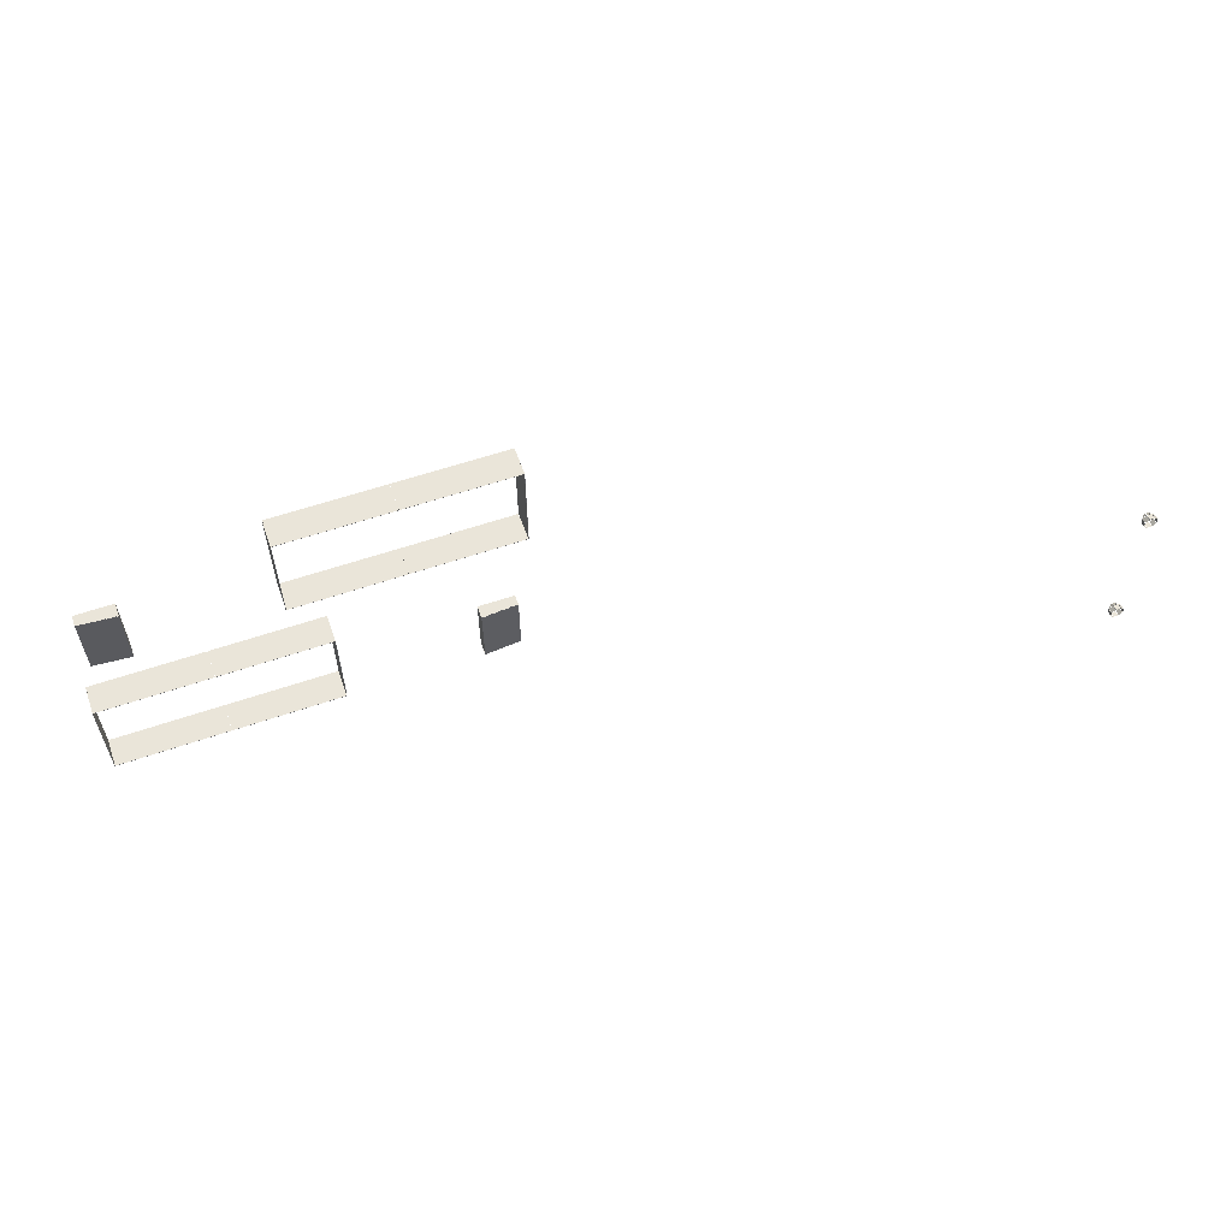
<metadata>
{"format":"obj","ext":"obj","renderer":"f3d","projection":"perspective","resolution":1024,"background":"white","views":[{"elev":58.3,"azim":160.4,"up":"+Z"}]}
</metadata>
<code>
v 0.1915 0.05142 0.1103
v -0.1601 0.05142 -0.1074
v 0.2058 0.04342 -0.03284
v 0.2058 0.04342 -0.1254
v 0.2058 0.01676 -0.07905
v 0.2058 0.01676 -0.07915
v 0.2056 0.04342 -0.07905
v 0.2056 0.04342 -0.07915
v 0.2056 0.01676 -0.03284
v 0.2056 0.01676 -0.1254
v 0.2055 0.04342 -0.03311
v 0.2055 0.04342 -0.1251
v 0.2055 0.01676 -0.03284
v 0.2055 0.01676 -0.1254
v 0.1915 0.05147 0.04966
v 0.1915 0.05142 0.04966
v 0.1915 0.04209 0.1101
v 0.1915 0.04209 0.11
v 0.1915 0.04209 0.04998
v 0.1915 0.04209 0.04992
v 0.1912 0.05142 0.11
v 0.1912 0.05142 0.04998
v 0.1577 0.05408 0.11
v 0.1577 0.05408 0.04998
v 0.1575 0.0544 0.1103
v 0.1575 0.0544 0.04966
v 0.1575 0.05408 0.1103
v 0.1575 0.05408 0.04966
v 0.1575 0.04209 0.1101
v 0.1575 0.04209 0.11
v 0.1575 0.04209 0.04998
v 0.1575 0.04209 0.04992
v 0.1022 0.04342 -0.03311
v 0.1022 0.04342 -0.1251
v 0.1022 0.01676 -0.03284
v 0.1022 0.01676 -0.1254
v 0.1021 0.04342 -0.03311
v 0.1021 0.04342 -0.1251
v 0.1021 0.01676 -0.03284
v 0.1021 0.01676 -0.1254
v 0.03224 0.04342 0.1273
v 0.03224 0.04342 0.03475
v 0.03224 0.01676 0.08106
v 0.03224 0.01676 0.08096
v 0.03197 0.01676 0.1273
v 0.03197 0.01676 0.03475
v 0.03197 0.04342 0.08106
v 0.03197 0.04342 0.08096
v 0.03192 0.04342 0.127
v 0.03192 0.04342 0.03502
v 0.03192 0.01676 0.1273
v 0.03192 0.01676 0.03475
v -0.001258 0.04342 -0.03311
v -0.001258 0.04342 -0.1251
v -0.001258 0.01676 -0.03284
v -0.001258 0.01676 -0.1254
v -0.001312 0.04342 -0.07905
v -0.001312 0.04342 -0.07915
v -0.001312 0.01676 -0.03284
v -0.001312 0.01676 -0.1254
v -0.001578 0.04342 -0.03284
v -0.001578 0.04342 -0.1254
v -0.001578 0.01676 -0.07905
v -0.001578 0.01676 -0.07915
v -0.07141 0.04342 0.127
v -0.07141 0.04342 0.03502
v -0.07141 0.01676 0.1273
v -0.07141 0.01676 0.03475
v -0.07151 0.04342 0.127
v -0.07151 0.04342 0.03502
v -0.07151 0.01676 0.1273
v -0.07151 0.01676 0.03475
v -0.1261 0.0544 -0.04676
v -0.1261 0.0544 -0.1074
v -0.1261 0.05408 -0.04676
v -0.1261 0.05408 -0.1074
v -0.1261 0.04209 -0.04703
v -0.1261 0.04209 -0.04708
v -0.1261 0.04209 -0.1071
v -0.1261 0.04209 -0.1072
v -0.1263 0.05408 -0.04708
v -0.1263 0.05408 -0.1071
v -0.1598 0.05142 -0.04708
v -0.1598 0.05142 -0.1071
v -0.1601 0.05147 -0.04676
v -0.1601 0.05142 -0.04676
v -0.1601 0.04209 -0.04703
v -0.1601 0.04209 -0.04708
v -0.1601 0.04209 -0.1071
v -0.1601 0.04209 -0.1072
v -0.1748 0.04342 0.127
v -0.1748 0.04342 0.03502
v -0.1748 0.01676 0.1273
v -0.1748 0.01676 0.03475
v -0.1749 0.04342 0.08106
v -0.1749 0.04342 0.08096
v -0.1749 0.01676 0.1273
v -0.1749 0.01676 0.03475
v -0.1752 0.01676 0.08106
v -0.1752 0.01676 0.08096
v -0.1752 0.04342 0.1273
v -0.1752 0.04342 0.03475
v -0.6439 0.2204 0.06698
v -0.6439 0.2204 -0.07119
v -0.6439 0.2156 0.07119
v -0.6439 0.2156 -0.06698
v -0.644 0.2204 0.07119
v -0.644 0.2204 -0.06698
v -0.644 0.2156 0.06698
v -0.644 0.2156 -0.07119
v -0.6441 0.2204 0.06641
v -0.6441 0.2204 -0.07176
v -0.6441 0.2156 0.07176
v -0.6441 0.2156 -0.06641
v -0.6441 0.2151 0.06706
v -0.6441 0.2151 -0.07111
v -0.6442 0.2204 0.0717
v -0.6442 0.2204 -0.06647
v -0.6442 0.2156 0.06647
v -0.6442 0.2156 -0.0717
v -0.6442 0.2152 0.06706
v -0.6442 0.2152 -0.07111
v -0.6443 0.2151 0.06653
v -0.6443 0.2151 -0.07164
v -0.6444 0.2152 0.06658
v -0.6444 0.2152 -0.0716
v -0.6471 0.2204 0.07474
v -0.6471 0.2204 -0.06343
v -0.6471 0.2156 0.06343
v -0.6471 0.2156 -0.07474
v -0.6472 0.2204 0.0635
v -0.6472 0.2204 -0.07467
v -0.6472 0.2156 0.07467
v -0.6472 0.2156 -0.0635
v -0.6472 0.2151 0.07451
v -0.6472 0.2151 -0.06366
v -0.6473 0.2152 0.07446
v -0.6473 0.2152 -0.06371
v -0.6473 0.2118 0.0698
v -0.6473 0.2118 -0.06837
v -0.6474 0.2119 0.0698
v -0.6474 0.2119 -0.06837
v -0.6475 0.2118 0.07032
v -0.6475 0.2118 -0.06785
v -0.6476 0.2119 0.07027
v -0.6476 0.2119 -0.0679
v -0.6477 0.2204 0.07498
v -0.6477 0.2204 0.06329
v -0.6477 0.2204 -0.0632
v -0.6477 0.2204 -0.07489
v -0.6477 0.2156 0.07489
v -0.6477 0.2156 0.0632
v -0.6477 0.2156 -0.06329
v -0.6477 0.2156 -0.07498
v -0.6477 0.2152 0.07466
v -0.6477 0.2152 -0.06351
v -0.6477 0.2151 0.07473
v -0.6477 0.2151 -0.06344
v -0.6485 0.2118 0.06684
v -0.6485 0.2118 -0.07133
v -0.6486 0.2119 0.06688
v -0.6486 0.2119 -0.07129
v -0.6491 0.2119 0.06669
v -0.6491 0.2119 -0.07148
v -0.6491 0.2118 0.06662
v -0.6491 0.2118 -0.07155
v -0.6505 0.2119 0.07148
v -0.6505 0.2119 -0.06669
v -0.6505 0.2118 0.07155
v -0.6505 0.2118 -0.06662
v -0.651 0.2119 0.07129
v -0.651 0.2119 -0.06688
v -0.651 0.2118 0.07133
v -0.651 0.2118 -0.06684
v -0.6518 0.2152 0.06351
v -0.6518 0.2152 -0.07466
v -0.6518 0.2151 0.06344
v -0.6518 0.2151 -0.07473
v -0.6519 0.2204 0.07489
v -0.6519 0.2204 0.0632
v -0.6519 0.2204 -0.06329
v -0.6519 0.2204 -0.07498
v -0.6519 0.2156 0.07498
v -0.6519 0.2156 0.06329
v -0.6519 0.2156 -0.0632
v -0.6519 0.2156 -0.07489
v -0.652 0.2119 0.0679
v -0.652 0.2119 -0.07027
v -0.652 0.2118 0.06785
v -0.652 0.2118 -0.07032
v -0.6522 0.2119 0.06837
v -0.6522 0.2119 -0.0698
v -0.6522 0.2118 0.06837
v -0.6522 0.2118 -0.0698
v -0.6523 0.2152 0.06371
v -0.6523 0.2152 -0.07446
v -0.6523 0.2151 0.06366
v -0.6523 0.2151 -0.07451
v -0.6524 0.2204 0.07467
v -0.6524 0.2204 -0.0635
v -0.6524 0.2156 0.0635
v -0.6524 0.2156 -0.07467
v -0.6524 0.2204 0.06343
v -0.6524 0.2204 -0.07474
v -0.6524 0.2156 0.07474
v -0.6524 0.2156 -0.06343
v -0.6551 0.2152 0.0716
v -0.6551 0.2152 -0.06658
v -0.6552 0.2151 0.07164
v -0.6552 0.2151 -0.06653
v -0.6553 0.2152 0.07111
v -0.6553 0.2152 -0.06706
v -0.6554 0.2204 0.06647
v -0.6554 0.2204 -0.0717
v -0.6554 0.2156 0.0717
v -0.6554 0.2156 -0.06647
v -0.6554 0.2151 0.07111
v -0.6554 0.2151 -0.06706
v -0.6554 0.2204 0.07176
v -0.6554 0.2204 -0.06641
v -0.6554 0.2156 0.06641
v -0.6554 0.2156 -0.07176
v -0.6556 0.2204 0.06698
v -0.6556 0.2204 -0.07119
v -0.6556 0.2156 0.07119
v -0.6556 0.2156 -0.06698
v -0.6557 0.2204 0.07119
v -0.6557 0.2204 -0.06698
v -0.6557 0.2156 0.06698
v -0.6557 0.2156 -0.07119
v 0.2058 0.04342 -0.07905
v 0.2058 0.04342 -0.07915
v 0.2058 0.01676 -0.03284
v 0.2058 0.01676 -0.1254
v 0.2056 0.04342 -0.03284
v 0.2056 0.04342 -0.1254
v 0.2056 0.01676 -0.07905
v 0.2056 0.01676 -0.07915
v 0.2055 0.04342 -0.03284
v 0.2055 0.04342 -0.1254
v 0.2055 0.01676 -0.03311
v 0.2055 0.01676 -0.1251
v 0.1915 0.05174 0.1103
v 0.1915 0.05174 0.04966
v 0.1915 0.05142 0.1101
v 0.1915 0.05142 0.11
v 0.1915 0.05142 0.04998
v 0.1915 0.05142 0.04992
v 0.1915 0.04209 0.1103
v 0.1915 0.04209 0.04966
v 0.1912 0.04209 0.11
v 0.1912 0.04209 0.04998
v 0.1577 0.04209 0.11
v 0.1577 0.04209 0.04998
v 0.1575 0.05414 0.1103
v 0.1575 0.05414 0.04966
v 0.1575 0.05408 0.1101
v 0.1575 0.05408 0.11
v 0.1575 0.05408 0.04998
v 0.1575 0.05408 0.04992
v 0.1575 0.04209 0.1103
v 0.1575 0.04209 0.04966
v 0.1022 0.04342 -0.03284
v 0.1022 0.04342 -0.1254
v 0.1022 0.01676 -0.03311
v 0.1022 0.01676 -0.1251
v 0.1021 0.04342 -0.03284
v 0.1021 0.04342 -0.1254
v 0.1021 0.01676 -0.03311
v 0.1021 0.01676 -0.1251
v 0.03224 0.04342 0.08106
v 0.03224 0.04342 0.08096
v 0.03224 0.01676 0.1273
v 0.03224 0.01676 0.03475
v 0.03197 0.04342 0.1273
v 0.03197 0.04342 0.03475
v 0.03197 0.01676 0.08106
v 0.03197 0.01676 0.08096
v 0.03192 0.04342 0.1273
v 0.03192 0.04342 0.03475
v 0.03192 0.01676 0.127
v 0.03192 0.01676 0.03502
v -0.001258 0.04342 -0.03284
v -0.001258 0.04342 -0.1254
v -0.001258 0.01676 -0.03311
v -0.001258 0.01676 -0.1251
v -0.001312 0.04342 -0.03284
v -0.001312 0.04342 -0.1254
v -0.001312 0.01676 -0.07905
v -0.001312 0.01676 -0.07915
v -0.001578 0.04342 -0.07905
v -0.001578 0.04342 -0.07915
v -0.001578 0.01676 -0.03284
v -0.001578 0.01676 -0.1254
v -0.07141 0.04342 0.1273
v -0.07141 0.04342 0.03475
v -0.07141 0.01676 0.127
v -0.07141 0.01676 0.03502
v -0.07151 0.04342 0.1273
v -0.07151 0.04342 0.03475
v -0.07151 0.01676 0.127
v -0.07151 0.01676 0.03502
v -0.1261 0.05414 -0.04676
v -0.1261 0.05414 -0.1074
v -0.1261 0.05408 -0.04703
v -0.1261 0.05408 -0.04708
v -0.1261 0.05408 -0.1071
v -0.1261 0.05408 -0.1072
v -0.1261 0.04209 -0.04676
v -0.1261 0.04209 -0.1074
v -0.1263 0.04209 -0.04708
v -0.1263 0.04209 -0.1071
v -0.1598 0.04209 -0.04708
v -0.1598 0.04209 -0.1071
v -0.1601 0.05174 -0.04676
v -0.1601 0.05174 -0.1074
v -0.1601 0.05142 -0.04703
v -0.1601 0.05142 -0.04708
v -0.1601 0.05142 -0.1071
v -0.1601 0.05142 -0.1072
v -0.1601 0.04209 -0.04676
v -0.1601 0.04209 -0.1074
v -0.1748 0.04342 0.1273
v -0.1748 0.04342 0.03475
v -0.1748 0.01676 0.127
v -0.1748 0.01676 0.03502
v -0.1749 0.04342 0.1273
v -0.1749 0.04342 0.03475
v -0.1749 0.01676 0.08106
v -0.1749 0.01676 0.08096
v -0.1752 0.04342 0.08106
v -0.1752 0.04342 0.08096
v -0.1752 0.01676 0.1273
v -0.1752 0.01676 0.03475
v -0.6439 0.2204 0.07119
v -0.6439 0.2204 -0.06698
v -0.6439 0.2156 0.06698
v -0.6439 0.2156 -0.07119
v -0.644 0.2204 0.06698
v -0.644 0.2204 -0.07119
v -0.644 0.2156 0.07119
v -0.644 0.2156 -0.06698
v -0.6441 0.2204 0.07176
v -0.6441 0.2204 -0.06641
v -0.6441 0.2156 0.06641
v -0.6441 0.2156 -0.07176
v -0.6441 0.2151 0.07111
v -0.6441 0.2151 -0.06706
v -0.6442 0.2204 0.06647
v -0.6442 0.2204 -0.0717
v -0.6442 0.2156 0.0717
v -0.6442 0.2156 -0.06647
v -0.6442 0.2152 0.07111
v -0.6442 0.2152 -0.06706
v -0.6443 0.2151 0.07164
v -0.6443 0.2151 -0.06653
v -0.6444 0.2152 0.0716
v -0.6444 0.2152 -0.06658
v -0.6471 0.2204 0.06343
v -0.6471 0.2204 -0.07474
v -0.6471 0.2156 0.07474
v -0.6471 0.2156 -0.06343
v -0.6472 0.2204 0.07467
v -0.6472 0.2204 -0.0635
v -0.6472 0.2156 0.0635
v -0.6472 0.2156 -0.07467
v -0.6472 0.2151 0.06366
v -0.6472 0.2151 -0.07451
v -0.6473 0.2152 0.06371
v -0.6473 0.2152 -0.07446
v -0.6473 0.2118 0.06837
v -0.6473 0.2118 -0.0698
v -0.6474 0.2119 0.06837
v -0.6474 0.2119 -0.0698
v -0.6475 0.2118 0.06785
v -0.6475 0.2118 -0.07032
v -0.6476 0.2119 0.0679
v -0.6476 0.2119 -0.07027
v -0.6477 0.2204 0.07489
v -0.6477 0.2204 0.0632
v -0.6477 0.2204 -0.06329
v -0.6477 0.2204 -0.07498
v -0.6477 0.2156 0.07498
v -0.6477 0.2156 0.06329
v -0.6477 0.2156 -0.0632
v -0.6477 0.2156 -0.07489
v -0.6477 0.2152 0.06351
v -0.6477 0.2152 -0.07466
v -0.6477 0.2151 0.06344
v -0.6477 0.2151 -0.07473
v -0.6485 0.2118 0.07133
v -0.6485 0.2118 -0.06684
v -0.6486 0.2119 0.07129
v -0.6486 0.2119 -0.06688
v -0.6491 0.2119 0.07148
v -0.6491 0.2119 -0.06669
v -0.6491 0.2118 0.07155
v -0.6491 0.2118 -0.06662
v -0.6505 0.2119 0.06669
v -0.6505 0.2119 -0.07148
v -0.6505 0.2118 0.06662
v -0.6505 0.2118 -0.07155
v -0.651 0.2119 0.06688
v -0.651 0.2119 -0.07129
v -0.651 0.2118 0.06684
v -0.651 0.2118 -0.07133
v -0.6518 0.2152 0.07466
v -0.6518 0.2152 -0.06351
v -0.6518 0.2151 0.07473
v -0.6518 0.2151 -0.06344
v -0.6519 0.2204 0.07498
v -0.6519 0.2204 0.06329
v -0.6519 0.2204 -0.0632
v -0.6519 0.2204 -0.07489
v -0.6519 0.2156 0.07489
v -0.6519 0.2156 0.0632
v -0.6519 0.2156 -0.06329
v -0.6519 0.2156 -0.07498
v -0.652 0.2119 0.07027
v -0.652 0.2119 -0.0679
v -0.652 0.2118 0.07032
v -0.652 0.2118 -0.06785
v -0.6522 0.2119 0.0698
v -0.6522 0.2119 -0.06837
v -0.6522 0.2118 0.0698
v -0.6522 0.2118 -0.06837
v -0.6523 0.2152 0.07446
v -0.6523 0.2152 -0.06371
v -0.6523 0.2151 0.07451
v -0.6523 0.2151 -0.06366
v -0.6524 0.2204 0.0635
v -0.6524 0.2204 -0.07467
v -0.6524 0.2156 0.07467
v -0.6524 0.2156 -0.0635
v -0.6524 0.2204 0.07474
v -0.6524 0.2204 -0.06343
v -0.6524 0.2156 0.06343
v -0.6524 0.2156 -0.07474
v -0.6551 0.2152 0.06658
v -0.6551 0.2152 -0.0716
v -0.6552 0.2151 0.06653
v -0.6552 0.2151 -0.07164
v -0.6553 0.2152 0.06706
v -0.6553 0.2152 -0.07111
v -0.6554 0.2204 0.0717
v -0.6554 0.2204 -0.06647
v -0.6554 0.2156 0.06647
v -0.6554 0.2156 -0.0717
v -0.6554 0.2151 0.06706
v -0.6554 0.2151 -0.07111
v -0.6554 0.2204 0.06641
v -0.6554 0.2204 -0.07176
v -0.6554 0.2156 0.07176
v -0.6554 0.2156 -0.06641
v -0.6556 0.2204 0.07119
v -0.6556 0.2204 -0.06698
v -0.6556 0.2156 0.06698
v -0.6556 0.2156 -0.07119
v -0.6557 0.2204 0.06698
v -0.6557 0.2204 -0.07119
v -0.6557 0.2156 0.07119
v -0.6557 0.2156 -0.06698
f 105 341 109
f 105 109 337
f 337 109 339
f 337 339 103
f 107 339 109
f 107 109 341
f 115 371 373
f 115 373 121
f 347 115 121
f 347 121 353
f 141 353 121
f 141 121 373
f 145 393 137
f 145 137 357
f 137 135 355
f 137 355 357
f 357 355 143
f 357 143 145
f 393 391 135
f 393 135 137
f 391 393 145
f 391 145 143
f 117 351 133
f 117 133 363
f 351 117 343
f 351 343 113
f 363 133 361
f 363 361 127
f 117 363 127
f 117 127 343
f 133 351 113
f 133 113 361
f 135 391 143
f 135 143 355
f 127 361 113
f 127 113 343
f 147 411 183
f 147 183 383
f 169 397 157
f 169 157 409
f 183 415 151
f 183 151 383
f 147 379 179
f 147 179 411
f 411 179 415
f 411 415 183
f 383 151 379
f 383 379 147
f 179 379 151
f 179 151 415
f 397 169 167
f 397 167 395
f 169 409 407
f 169 407 167
f 157 397 395
f 157 395 155
f 409 157 155
f 409 155 407
f 167 407 155
f 167 155 395
f 171 419 207
f 171 207 427
f 207 209 429
f 207 429 427
f 427 429 173
f 427 173 171
f 419 421 209
f 419 209 207
f 171 173 421
f 171 421 419
f 199 433 215
f 199 215 445
f 433 199 435
f 433 435 205
f 445 215 453
f 445 453 219
f 199 445 219
f 199 219 435
f 215 433 205
f 215 205 453
f 209 421 173
f 209 173 429
f 219 453 205
f 219 205 435
f 227 459 229
f 227 229 461
f 193 425 217
f 193 217 449
f 229 457 225
f 229 225 461
f 227 455 223
f 227 223 459
f 459 223 457
f 459 457 229
f 461 225 455
f 461 455 227
f 223 455 225
f 223 225 457
f 425 193 191
f 425 191 423
f 193 449 443
f 193 443 191
f 217 425 423
f 217 423 211
f 449 217 211
f 449 211 443
f 191 443 211
f 191 211 423
f 187 403 195
f 187 195 439
f 195 197 441
f 195 441 439
f 439 441 189
f 439 189 187
f 403 405 197
f 403 197 195
f 187 189 405
f 187 405 403
f 213 447 201
f 213 201 431
f 447 213 451
f 447 451 221
f 431 201 437
f 431 437 203
f 213 431 203
f 213 203 451
f 201 447 221
f 201 221 437
f 197 405 189
f 197 189 441
f 203 437 221
f 203 221 451
f 180 380 152
f 180 152 416
f 165 401 177
f 165 177 389
f 152 384 184
f 152 184 416
f 180 412 148
f 180 148 380
f 380 148 384
f 380 384 152
f 416 184 412
f 416 412 180
f 148 412 184
f 148 184 384
f 401 165 163
f 401 163 399
f 165 389 387
f 165 387 163
f 177 401 399
f 177 399 175
f 389 177 175
f 389 175 387
f 163 387 175
f 163 175 399
f 161 377 125
f 161 125 369
f 125 123 367
f 125 367 369
f 369 367 159
f 369 159 161
f 377 375 123
f 377 123 125
f 161 159 375
f 161 375 377
f 131 365 119
f 131 119 349
f 365 131 359
f 365 359 129
f 349 119 345
f 349 345 111
f 131 349 111
f 131 111 359
f 119 365 129
f 119 129 345
f 123 375 159
f 123 159 367
f 111 345 129
f 111 129 359
f 103 335 105
f 103 105 337
f 139 371 115
f 139 115 347
f 103 339 107
f 103 107 335
f 335 107 341
f 335 341 105
f 371 139 141
f 371 141 373
f 139 347 353
f 139 353 141
f 36 264 34
f 36 34 266
f 36 14 240
f 36 240 264
f 12 34 264
f 12 264 240
f 242 266 34
f 242 34 12
f 14 36 266
f 14 266 242
f 14 242 12
f 14 12 240
f 4 236 10
f 4 10 234
f 238 6 234
f 238 234 10
f 8 238 10
f 8 10 236
f 232 8 236
f 232 236 4
f 6 232 4
f 6 4 234
f 6 238 8
f 6 8 232
f 72 300 70
f 72 70 302
f 72 94 324
f 72 324 300
f 92 70 300
f 92 300 324
f 326 302 70
f 326 70 92
f 94 72 302
f 94 302 326
f 94 326 92
f 94 92 324
f 102 328 98
f 102 98 334
f 330 100 334
f 330 334 98
f 96 330 98
f 96 98 328
f 332 96 328
f 332 328 102
f 100 332 102
f 100 102 334
f 100 330 96
f 100 96 332
f 71 299 69
f 71 69 301
f 71 93 323
f 71 323 299
f 91 69 299
f 91 299 323
f 325 301 69
f 325 69 91
f 93 71 301
f 93 301 325
f 93 325 91
f 93 91 323
f 101 327 97
f 101 97 333
f 329 99 333
f 329 333 97
f 95 329 97
f 95 97 327
f 331 95 327
f 331 327 101
f 99 331 101
f 99 101 333
f 99 329 95
f 99 95 331
f 85 303 73
f 85 73 315
f 85 2 304
f 85 304 303
f 74 73 303
f 74 303 304
f 316 315 73
f 316 73 74
f 2 85 315
f 2 315 316
f 2 316 74
f 2 74 304
f 310 322 2
f 310 2 76
f 308 320 90
f 308 90 80
f 80 90 322
f 80 322 310
f 89 319 84
f 89 84 314
f 2 322 90
f 2 90 320
f 76 2 320
f 76 320 308
f 76 308 80
f 76 80 310
f 79 312 82
f 79 82 307
f 311 81 82
f 311 82 312
f 81 306 307
f 81 307 82
f 306 78 79
f 306 79 307
f 78 311 312
f 78 312 79
f 78 306 81
f 78 81 311
f 75 309 77
f 75 77 305
f 75 305 317
f 75 317 86
f 86 317 87
f 86 87 321
f 88 313 83
f 88 83 318
f 88 89 314
f 88 314 313
f 318 319 89
f 318 89 88
f 83 84 319
f 83 319 318
f 313 314 84
f 313 84 83
f 77 309 321
f 77 321 87
f 305 77 87
f 305 87 317
f 309 75 86
f 309 86 321
f 35 263 33
f 35 33 265
f 35 13 239
f 35 239 263
f 11 33 263
f 11 263 239
f 241 265 33
f 241 33 11
f 13 35 265
f 13 265 241
f 13 241 11
f 13 11 239
f 3 235 9
f 3 9 233
f 237 5 233
f 237 233 9
f 7 237 9
f 7 9 235
f 231 7 235
f 231 235 3
f 5 231 3
f 5 3 233
f 5 237 7
f 5 7 231
f 67 295 65
f 67 65 297
f 67 51 279
f 67 279 295
f 49 65 295
f 49 295 279
f 281 297 65
f 281 65 49
f 51 67 297
f 51 297 281
f 51 281 49
f 51 49 279
f 41 275 45
f 41 45 273
f 277 43 273
f 277 273 45
f 47 277 45
f 47 45 275
f 271 47 275
f 271 275 41
f 43 271 41
f 43 41 273
f 43 277 47
f 43 47 271
f 39 267 37
f 39 37 269
f 39 55 283
f 39 283 267
f 53 37 267
f 53 267 283
f 285 269 37
f 285 37 53
f 55 39 269
f 55 269 285
f 55 285 53
f 55 53 283
f 61 287 59
f 61 59 293
f 289 63 293
f 289 293 59
f 57 289 59
f 57 59 287
f 291 57 287
f 291 287 61
f 63 291 61
f 63 61 293
f 63 289 57
f 63 57 291
f 68 296 66
f 68 66 298
f 68 52 280
f 68 280 296
f 50 66 296
f 50 296 280
f 282 298 66
f 282 66 50
f 52 68 298
f 52 298 282
f 52 282 50
f 52 50 280
f 42 276 46
f 42 46 274
f 278 44 274
f 278 274 46
f 48 278 46
f 48 46 276
f 272 48 276
f 272 276 42
f 44 272 42
f 44 42 274
f 44 278 48
f 44 48 272
f 40 268 38
f 40 38 270
f 40 56 284
f 40 284 268
f 54 38 268
f 54 268 284
f 286 270 38
f 286 38 54
f 56 40 270
f 56 270 286
f 56 286 54
f 56 54 284
f 62 288 60
f 62 60 294
f 290 64 294
f 290 294 60
f 58 290 60
f 58 60 288
f 292 58 288
f 292 288 62
f 64 292 62
f 64 62 294
f 64 290 58
f 64 58 292
f 15 256 26
f 15 26 244
f 15 1 255
f 15 255 256
f 25 26 256
f 25 256 255
f 243 244 26
f 243 26 25
f 1 15 244
f 1 244 243
f 1 243 25
f 1 25 255
f 261 249 1
f 261 1 27
f 257 245 17
f 257 17 29
f 29 17 249
f 29 249 261
f 18 246 21
f 18 21 251
f 1 249 17
f 1 17 245
f 27 1 245
f 27 245 257
f 27 257 29
f 27 29 261
f 30 253 23
f 30 23 258
f 254 24 23
f 254 23 253
f 24 259 258
f 24 258 23
f 259 31 30
f 259 30 258
f 31 254 253
f 31 253 30
f 31 259 24
f 31 24 254
f 28 262 32
f 28 32 260
f 28 260 248
f 28 248 16
f 16 248 20
f 16 20 250
f 19 252 22
f 19 22 247
f 19 18 251
f 19 251 252
f 247 246 18
f 247 18 19
f 22 21 246
f 22 246 247
f 252 251 21
f 252 21 22
f 32 262 250
f 32 250 20
f 260 32 20
f 260 20 248
f 262 28 16
f 262 16 250
f 106 342 110
f 106 110 338
f 338 110 340
f 338 340 104
f 108 340 110
f 108 110 342
f 116 372 374
f 116 374 122
f 348 116 122
f 348 122 354
f 142 354 122
f 142 122 374
f 146 394 138
f 146 138 358
f 138 136 356
f 138 356 358
f 358 356 144
f 358 144 146
f 394 392 136
f 394 136 138
f 392 394 146
f 392 146 144
f 118 352 134
f 118 134 364
f 352 118 344
f 352 344 114
f 364 134 362
f 364 362 128
f 118 364 128
f 118 128 344
f 134 352 114
f 134 114 362
f 136 392 144
f 136 144 356
f 128 362 114
f 128 114 344
f 149 413 185
f 149 185 385
f 170 398 158
f 170 158 410
f 185 417 153
f 185 153 385
f 149 381 181
f 149 181 413
f 413 181 417
f 413 417 185
f 385 153 381
f 385 381 149
f 181 381 153
f 181 153 417
f 398 170 168
f 398 168 396
f 170 410 408
f 170 408 168
f 158 398 396
f 158 396 156
f 410 158 156
f 410 156 408
f 168 408 156
f 168 156 396
f 172 420 208
f 172 208 428
f 208 210 430
f 208 430 428
f 428 430 174
f 428 174 172
f 420 422 210
f 420 210 208
f 172 174 422
f 172 422 420
f 200 434 216
f 200 216 446
f 434 200 436
f 434 436 206
f 446 216 454
f 446 454 220
f 200 446 220
f 200 220 436
f 216 434 206
f 216 206 454
f 210 422 174
f 210 174 430
f 220 454 206
f 220 206 436
f 228 460 230
f 228 230 462
f 194 426 218
f 194 218 450
f 230 458 226
f 230 226 462
f 228 456 224
f 228 224 460
f 460 224 458
f 460 458 230
f 462 226 456
f 462 456 228
f 224 456 226
f 224 226 458
f 426 194 192
f 426 192 424
f 194 450 444
f 194 444 192
f 218 426 424
f 218 424 212
f 450 218 212
f 450 212 444
f 192 444 212
f 192 212 424
f 188 404 196
f 188 196 440
f 196 198 442
f 196 442 440
f 440 442 190
f 440 190 188
f 404 406 198
f 404 198 196
f 188 190 406
f 188 406 404
f 214 448 202
f 214 202 432
f 448 214 452
f 448 452 222
f 432 202 438
f 432 438 204
f 214 432 204
f 214 204 452
f 202 448 222
f 202 222 438
f 198 406 190
f 198 190 442
f 204 438 222
f 204 222 452
f 182 382 154
f 182 154 418
f 166 402 178
f 166 178 390
f 154 386 186
f 154 186 418
f 182 414 150
f 182 150 382
f 382 150 386
f 382 386 154
f 418 186 414
f 418 414 182
f 150 414 186
f 150 186 386
f 402 166 164
f 402 164 400
f 166 390 388
f 166 388 164
f 178 402 400
f 178 400 176
f 390 178 176
f 390 176 388
f 164 388 176
f 164 176 400
f 162 378 126
f 162 126 370
f 126 124 368
f 126 368 370
f 370 368 160
f 370 160 162
f 378 376 124
f 378 124 126
f 162 160 376
f 162 376 378
f 132 366 120
f 132 120 350
f 366 132 360
f 366 360 130
f 350 120 346
f 350 346 112
f 132 350 112
f 132 112 360
f 120 366 130
f 120 130 346
f 124 376 160
f 124 160 368
f 112 346 130
f 112 130 360
f 104 336 106
f 104 106 338
f 140 372 116
f 140 116 348
f 104 340 108
f 104 108 336
f 336 108 342
f 336 342 106
f 372 140 142
f 372 142 374
f 140 348 354
f 140 354 142

</code>
